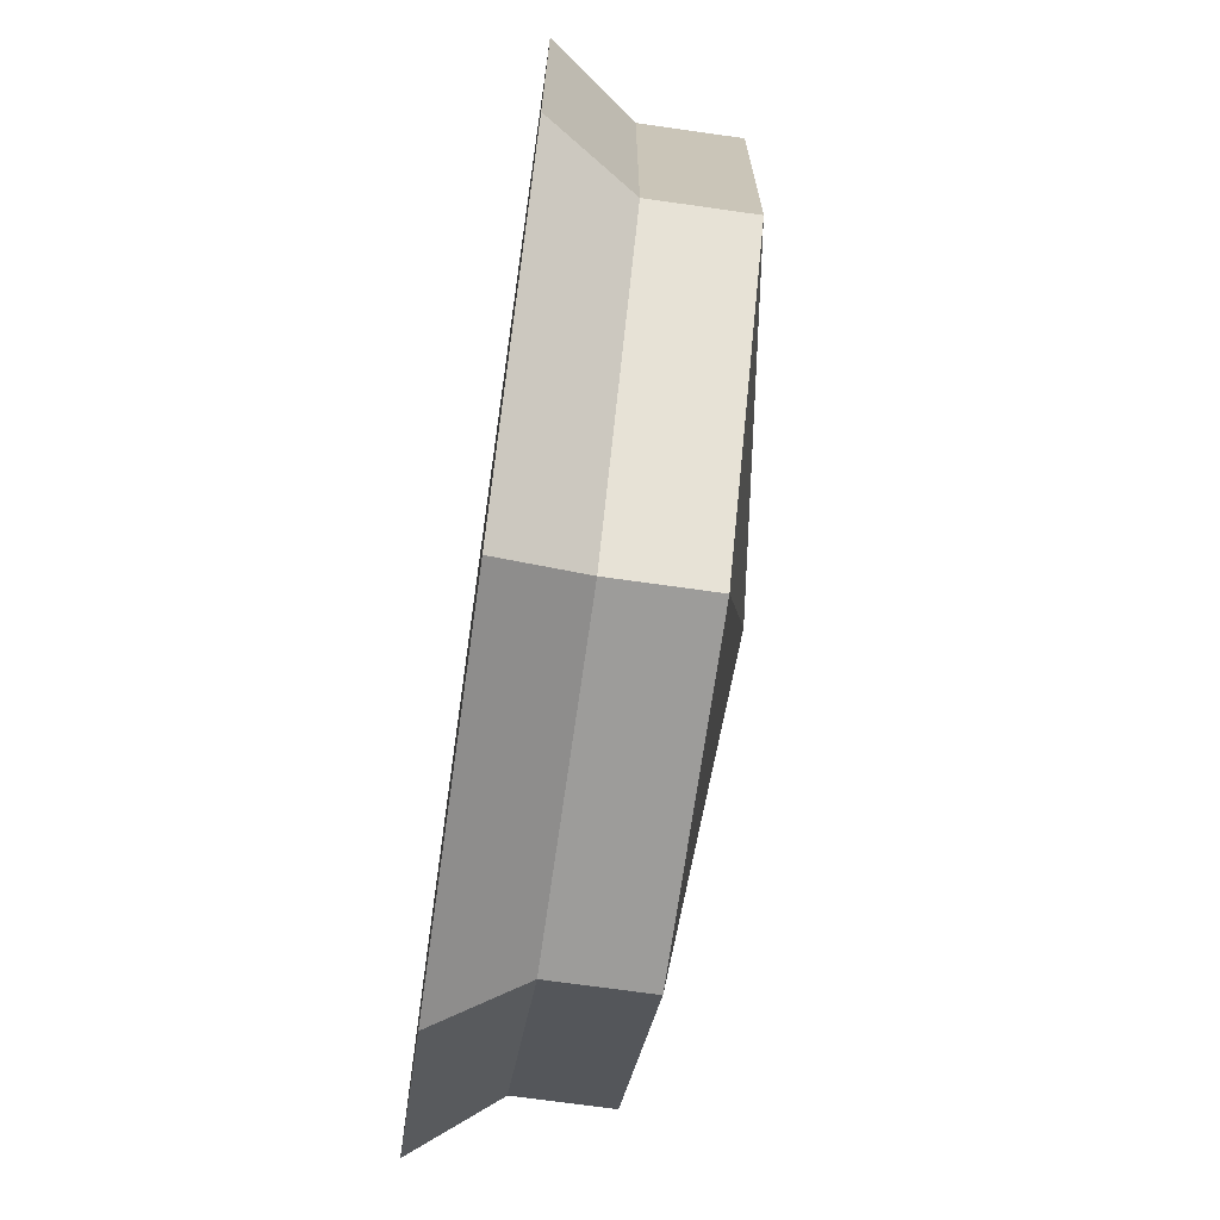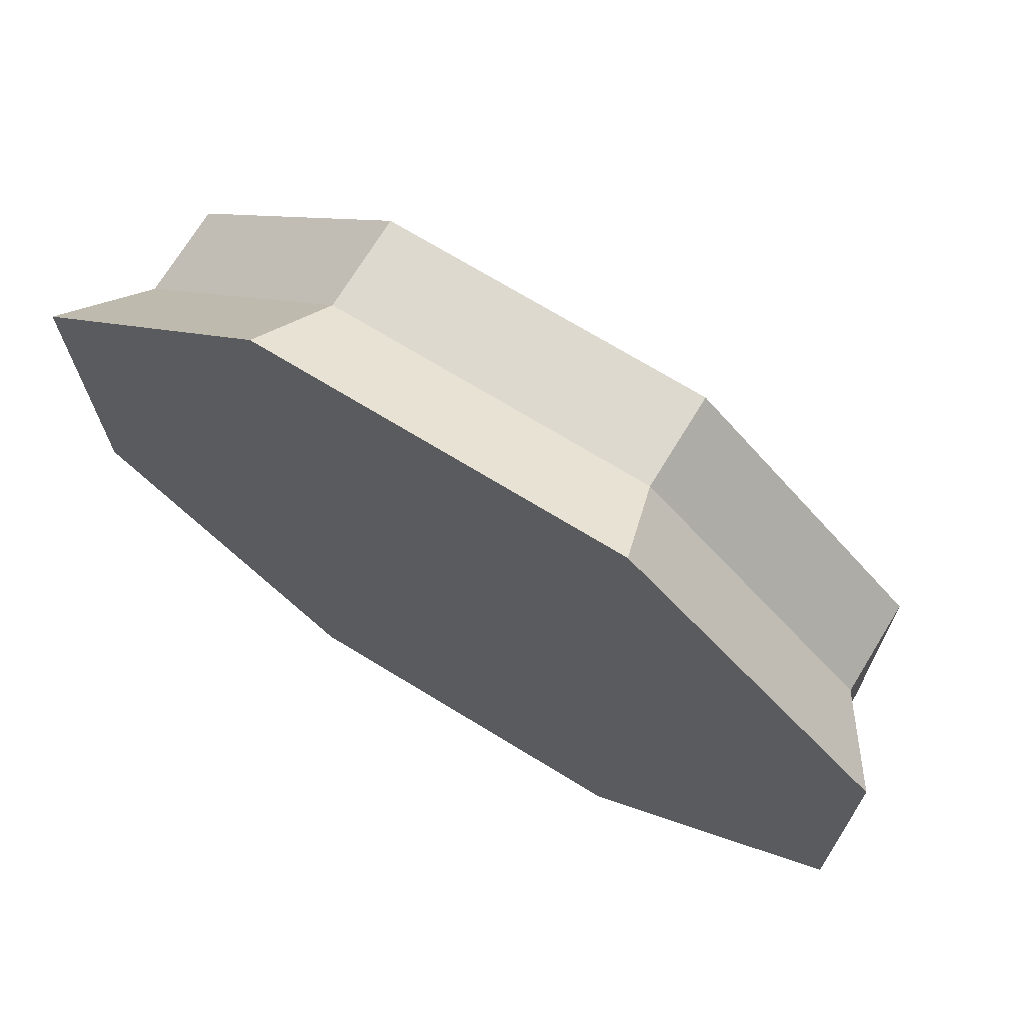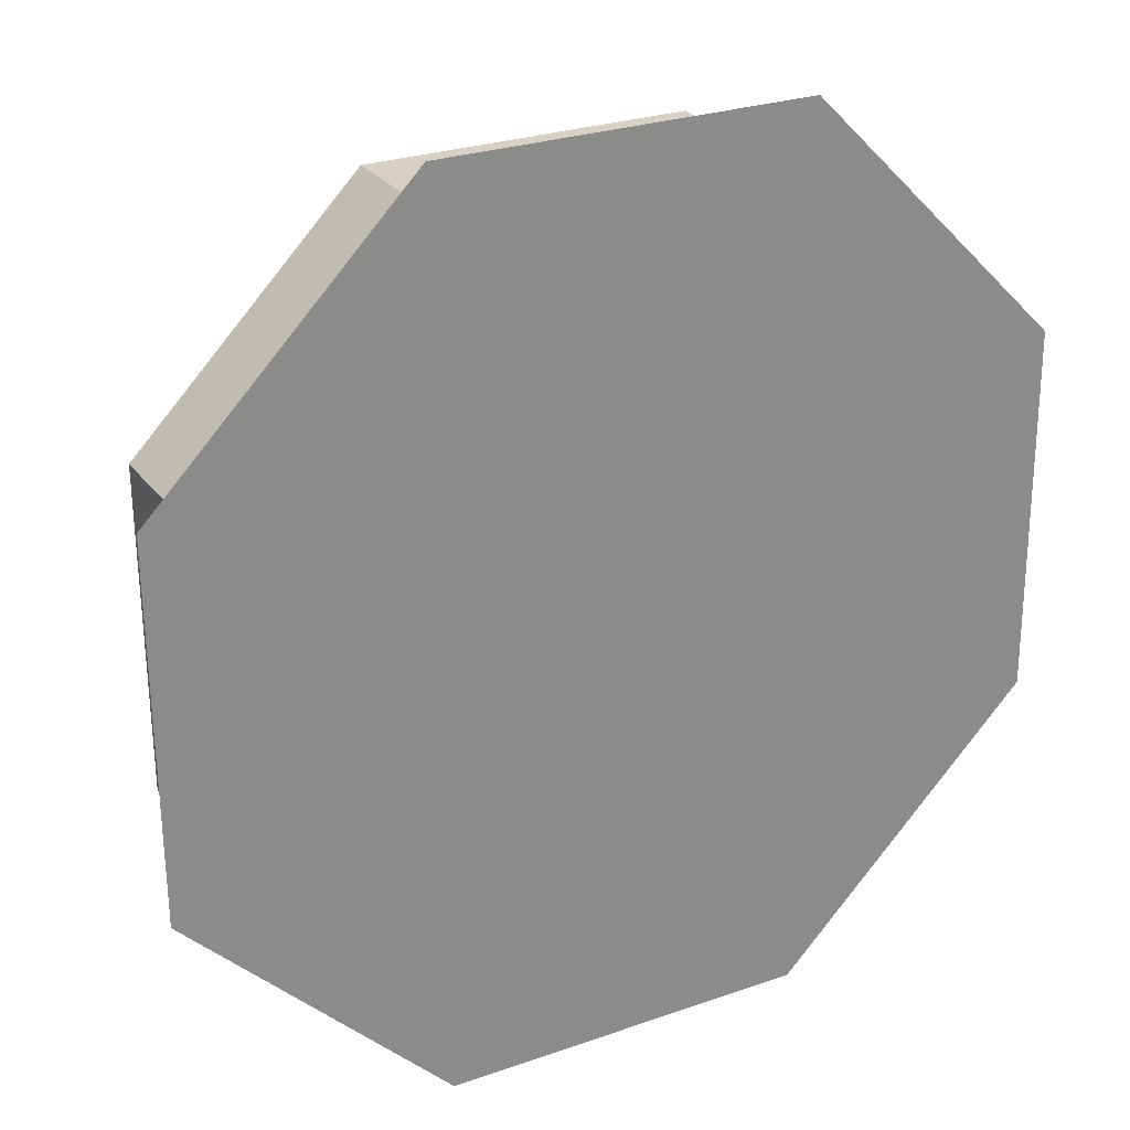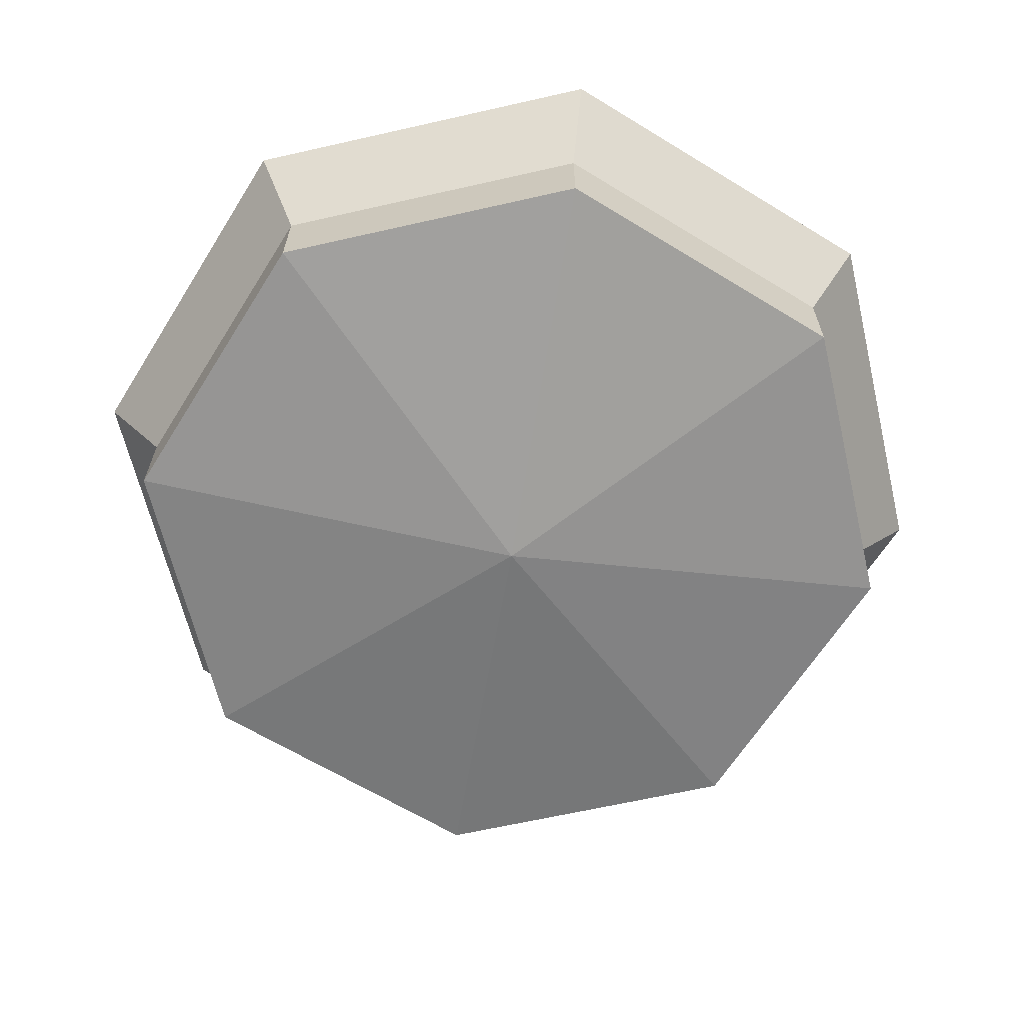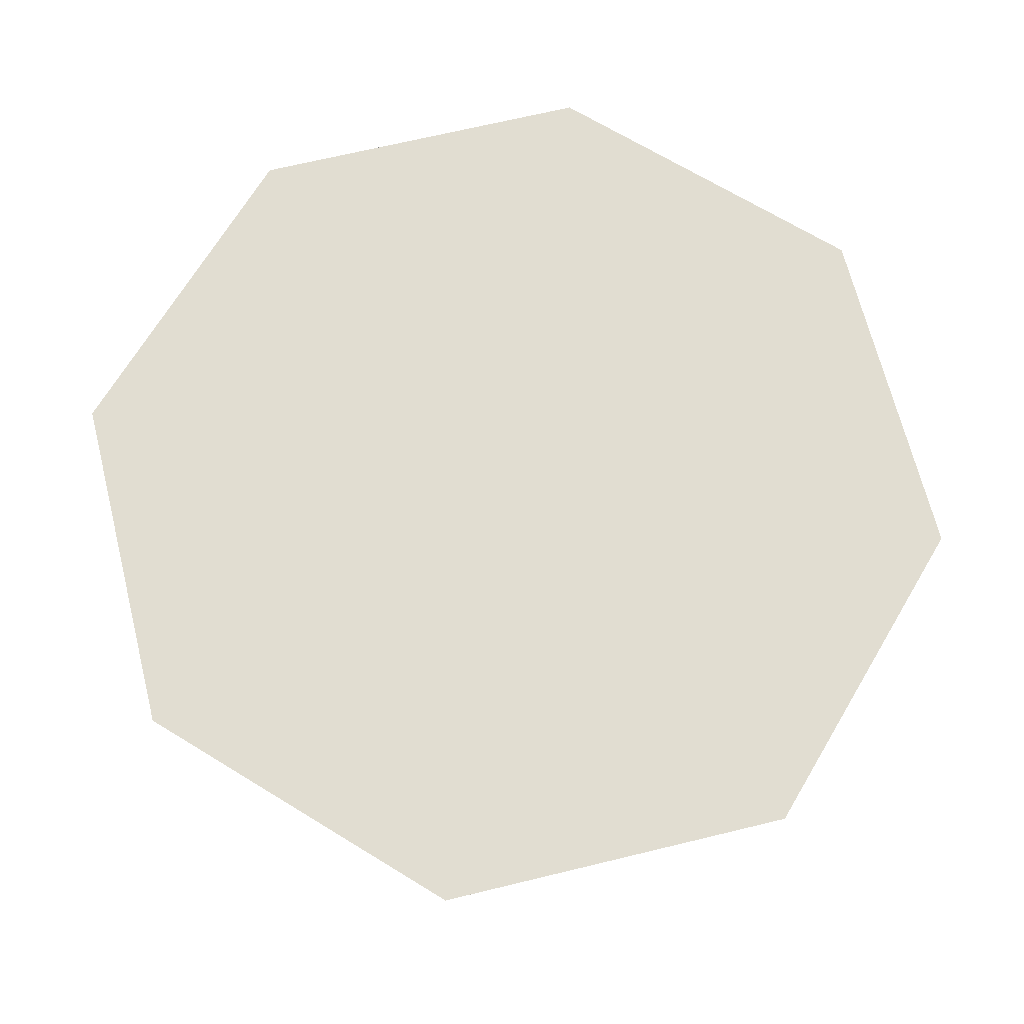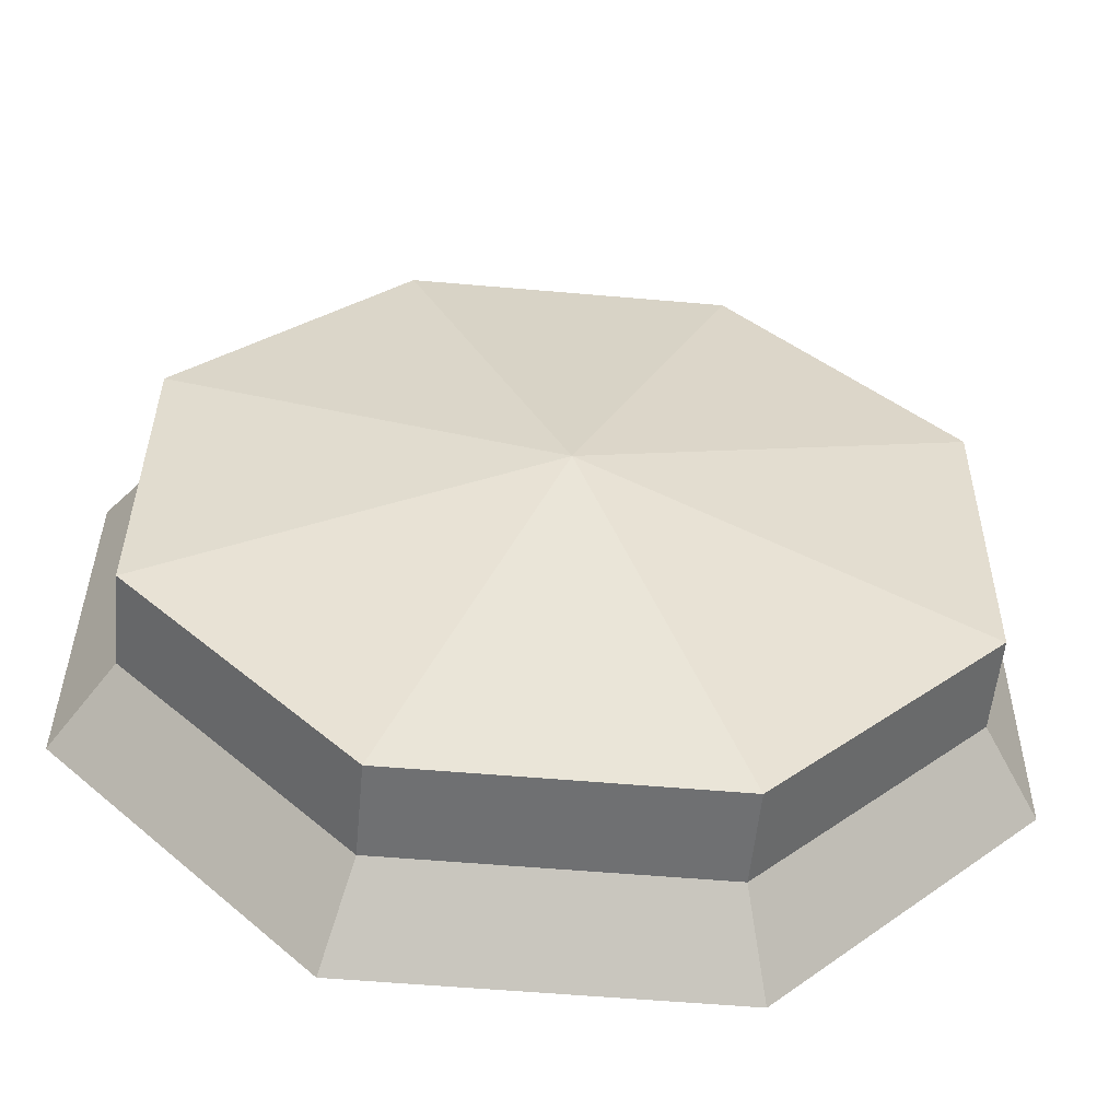
<metadata>
{"format":"obj","ext":"obj","renderer":"f3d","projection":"perspective","resolution":1024,"background":"white","views":[{"elev":-70.2,"azim":-98.1,"up":"+Z"},{"elev":71.2,"azim":-148.6,"up":"+Z"},{"elev":26.8,"azim":151.2,"up":"+Z"},{"elev":-64.5,"azim":103.3,"up":"+Y"},{"elev":68.9,"azim":-13.7,"up":"+Y"},{"elev":-54.7,"azim":-5.4,"up":"+Z"}]}
</metadata>
<code>
v -24.03 -11.26 9.642
v -10.03 -11.25 23.7
v -0.3898 -14.52 -0.233
v -24.03 -5.454 9.629
v -10.03 -5.448 23.69
v -24.18 -5.463 -10.22
v -24.18 -11.27 -10.2
v -10.39 -5.47 -24.23
v -10.39 -11.27 -24.21
v 9.254 -5.47 -24.19
v 9.254 -11.27 -24.18
v 9.613 -5.448 23.72
v 9.613 -11.25 23.73
v 23.25 -5.463 -10.13
v 23.25 -11.27 -10.12
v 23.4 -11.26 9.724
v 23.4 -5.454 9.711
v -11.49 -0.3929 27.28
v -27.59 -0.4002 11.11
v -24.03 -11.26 9.642
v -27.77 -0.4104 -11.73
v -11.9 -0.4178 -27.85
v 11.12 -0.393 27.32
v 10.71 -0.4179 -27.81
v 26.81 -0.4106 -11.63
v 26.99 -0.4004 11.2
v 23.4 -11.26 9.724
v 23.25 -11.27 -10.12
v 9.613 -11.25 23.73
v 9.254 -11.27 -24.18
v -10.39 -11.27 -24.21
v -24.18 -11.27 -10.2
v -0.3898 -14.52 -0.233
v -10.03 -11.25 23.7
v 26.99 -0.4004 11.2
v 26.81 -0.4106 -11.63
v 10.71 -0.4179 -27.81
v 11.12 -0.393 27.32
v -11.9 -0.4178 -27.85
v -27.77 -0.4104 -11.73
v -0.3898 -0.4054 -0.2635
v -27.59 -0.4002 11.11
v -11.49 -0.3929 27.28
f 5 4 1
f 1 2 5
f 4 6 7
f 7 1 4
f 6 8 9
f 9 7 6
f 8 10 11
f 11 9 8
f 12 5 2
f 2 13 12
f 10 14 15
f 15 11 10
f 16 14 17
f 15 14 16
f 13 17 12
f 16 17 13
f 32 33 20
f 32 31 33
f 28 27 33
f 33 30 28
f 34 33 29
f 31 30 33
f 29 33 27
f 33 34 20
f 38 35 41
f 41 35 36
f 36 37 41
f 41 37 39
f 43 38 41
f 41 39 40
f 40 42 41
f 41 42 43
f 18 4 5
f 19 4 18
f 19 6 4
f 21 6 19
f 21 8 6
f 22 8 21
f 22 10 8
f 24 10 22
f 24 14 10
f 25 14 24
f 25 17 14
f 26 17 25
f 26 12 17
f 23 12 26
f 23 5 12
f 18 5 23

</code>
